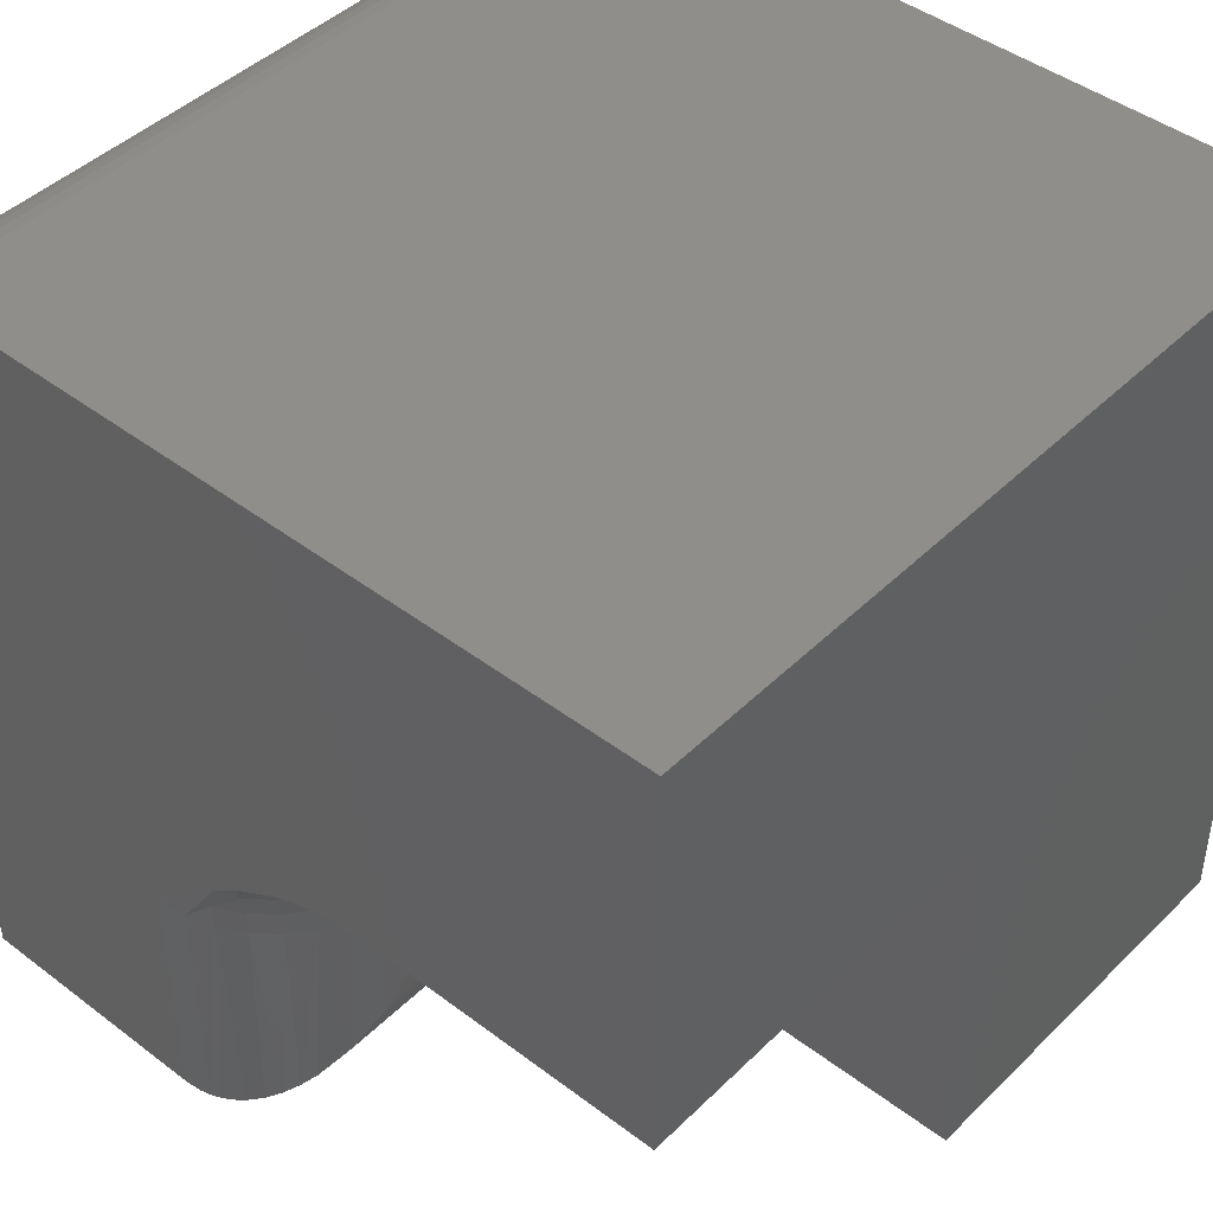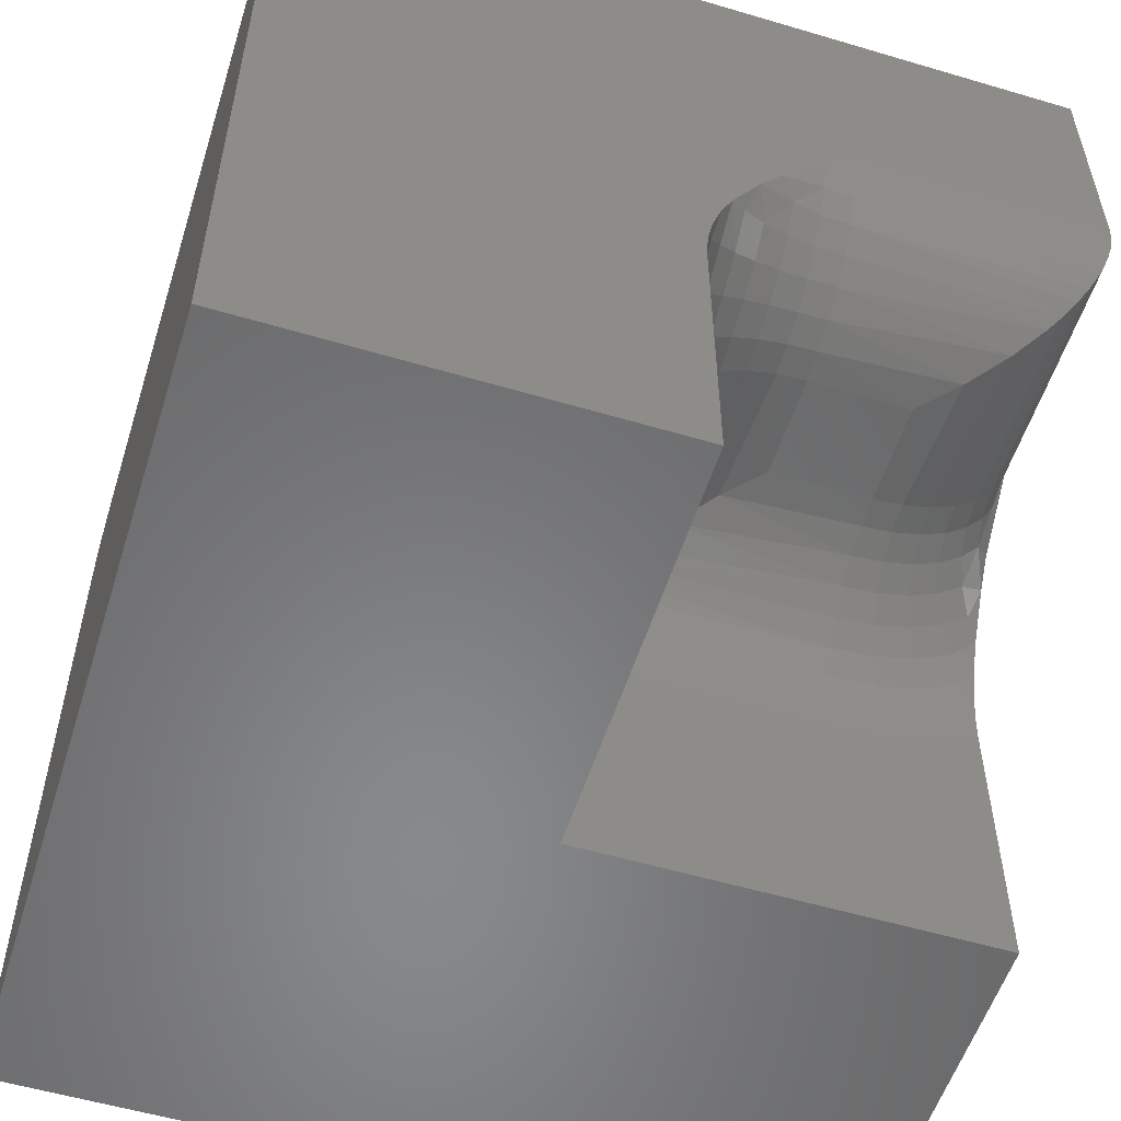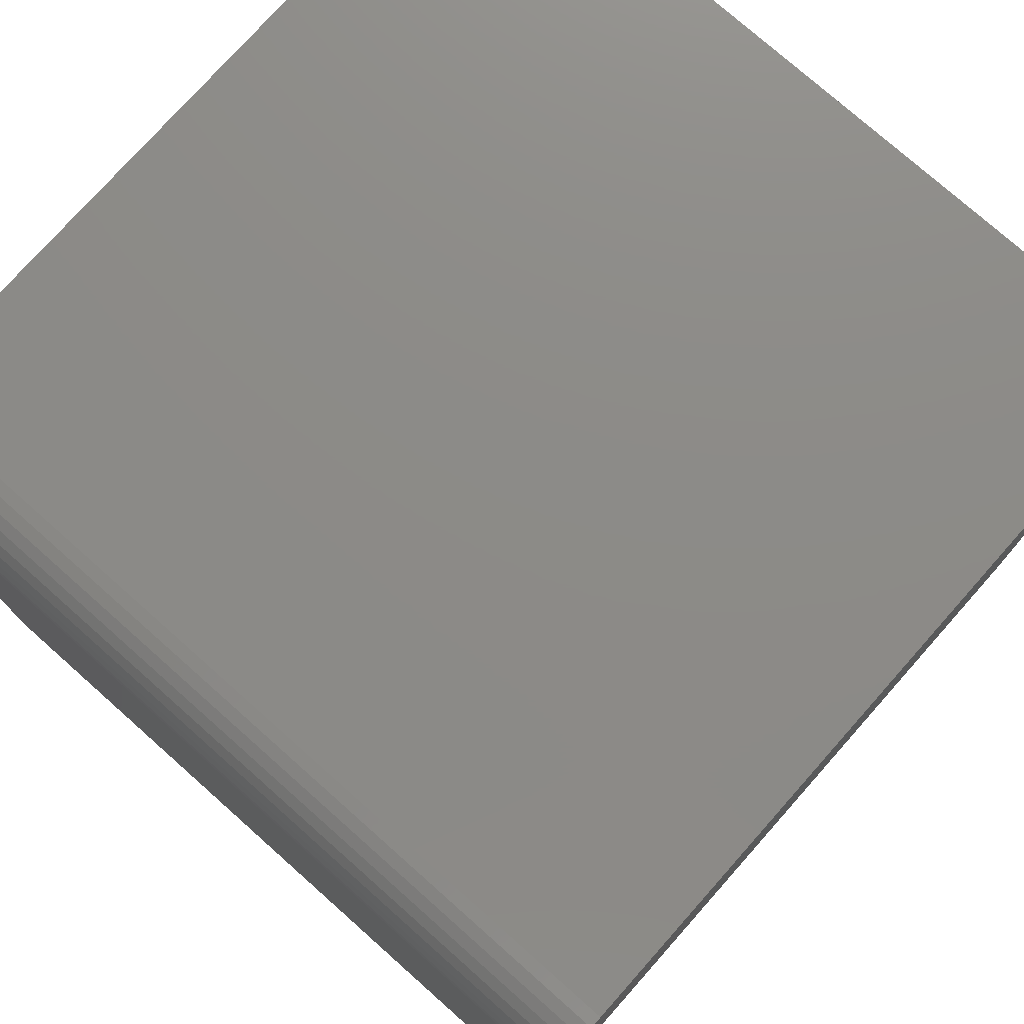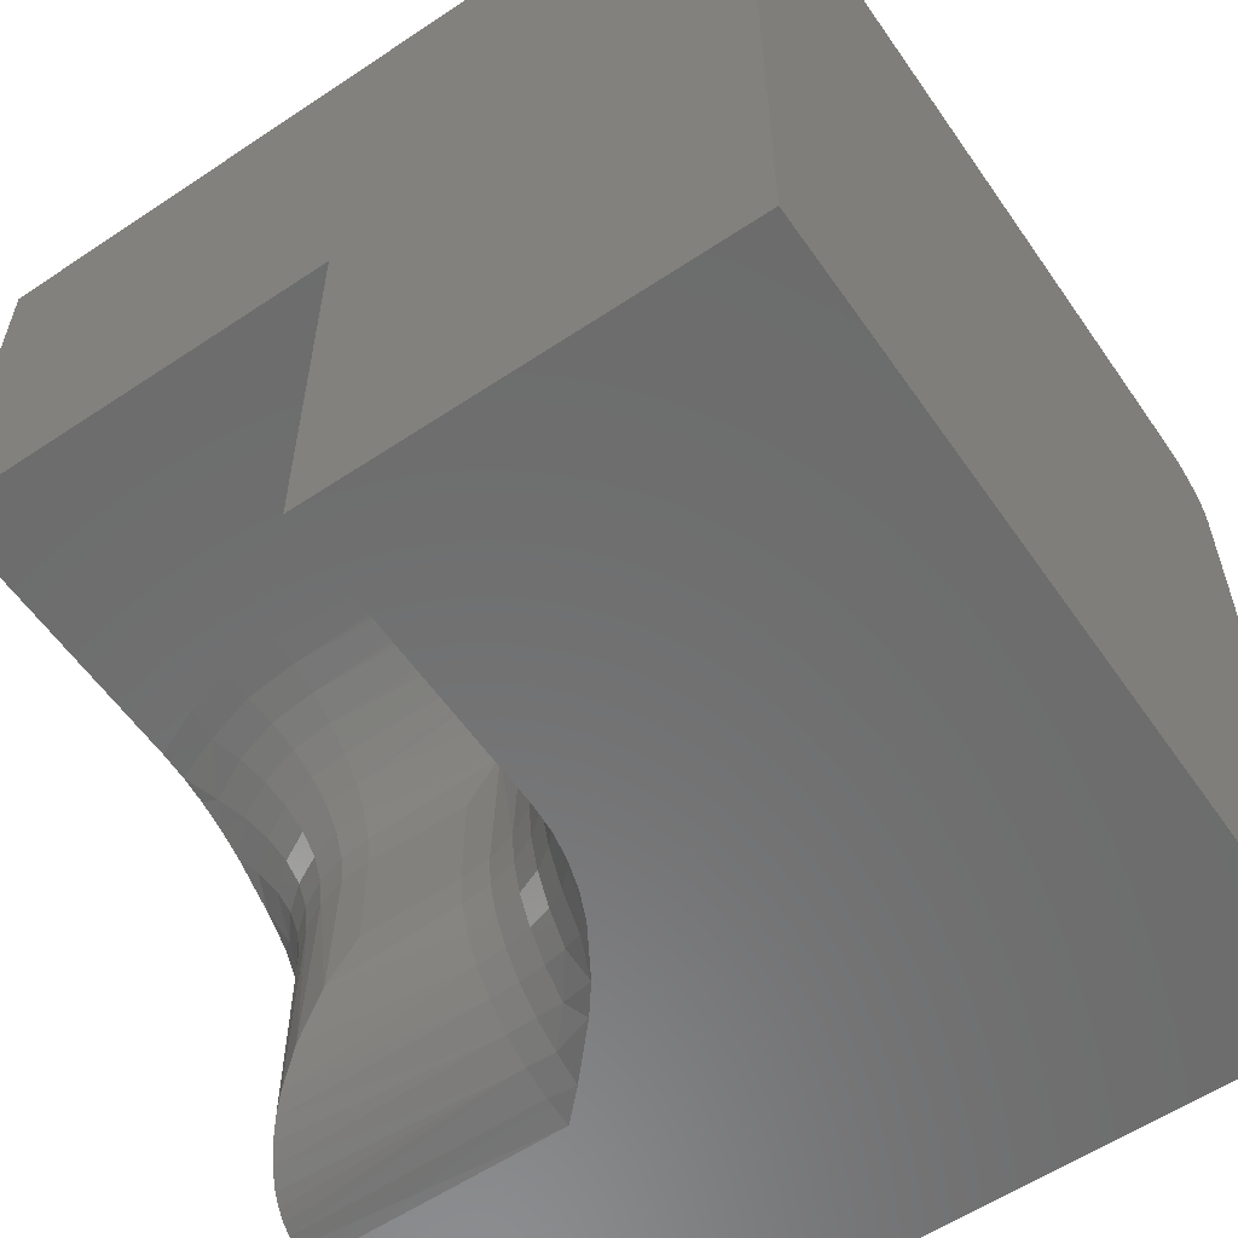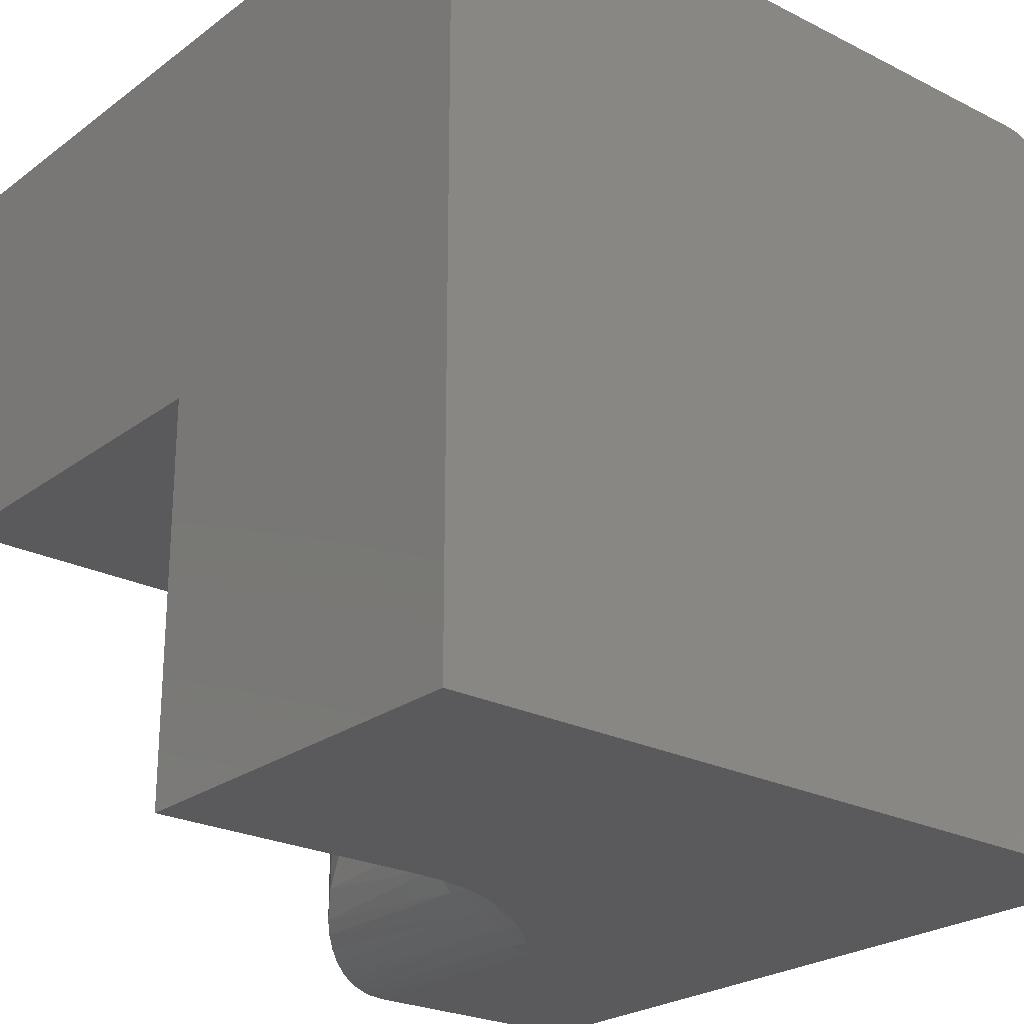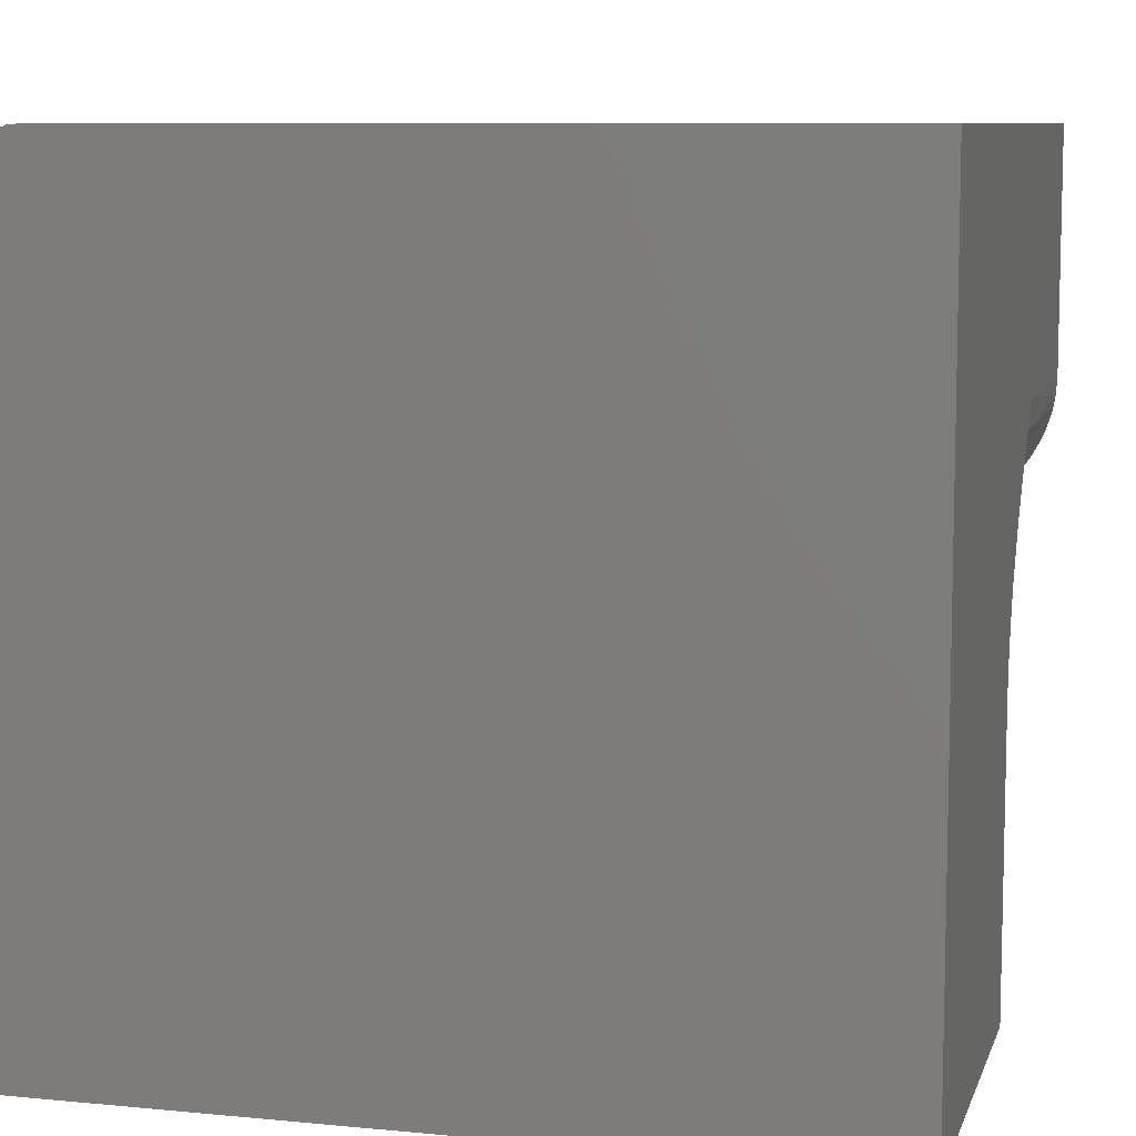
<metadata>
{"format":"stl","ext":"stl","renderer":"f3d","projection":"perspective","resolution":1024,"background":"white","views":[{"elev":44.3,"azim":-48.5,"up":"+Z"},{"elev":-55.1,"azim":162.6,"up":"+Y"},{"elev":76.4,"azim":41.6,"up":"+Y"},{"elev":-58.4,"azim":34.6,"up":"+Z"},{"elev":-24.3,"azim":50.3,"up":"+Z"},{"elev":8.6,"azim":104.7,"up":"+Y"}]}
</metadata>
<code>
# stl→obj: 160 verts, 316 faces
v -0.1016 -0.375 -0.2656
v -0.007812 -0.3723 -0.2931
v -0.007812 -0.375 -0.2656
v -0.1346 -0.3711 -0.2987
v -0.1663 -0.3592 -0.3303
v -0.1898 -0.3438 -0.3539
v -0.007812 -0.3513 -0.3438
v -0.007812 -0.3643 -0.3194
v -0.007812 -0.2882 -0.3955
v -0.007812 -0.3125 -0.3826
v -0.2204 -0.3096 -0.3844
v -0.2284 -0.2952 -0.3924
v -0.233 -0.2844 -0.3971
v -0.2368 -0.2729 -0.4009
v -0.2394 -0.2625 -0.4034
v -0.007812 -0.2618 -0.4035
v -0.2422 -0.2344 -0.4062
v -0.007812 -0.2344 -0.4062
v -0.2411 -0.2518 -0.4052
v -0.007812 -0.3338 -0.3651
v -0.2009 -0.3339 -0.3649
v -0.2111 -0.3225 -0.3752
v -0.129 -0.3723 -0.1719
v -0.1016 -0.375 -0.1719
v -0.2185 -0.3125 -0.1719
v -0.1797 -0.3513 -0.1719
v -0.1554 -0.3643 -0.1719
v -0.2422 -0.2344 -0.1719
v -0.2395 -0.2618 -0.1719
v -0.2315 -0.2882 -0.1719
v -0.201 -0.3338 -0.1719
v -0.007812 -0.375 -0.1719
v -0.2422 -0.75 -0.03125
v -0.2422 -0.4779 -0.03125
v -0.1978 -0.4987 -0.03125
v -0.1504 -0.5114 -0.03125
v -0.1016 -0.5156 -0.03125
v 0.1328 -0.5156 -0.03125
v 0.1328 -0.75 -0.03125
v 0.1328 -0.75 -0.4062
v 0.1328 -0.5156 -0.2656
v 0.1328 -0.5114 -0.3145
v 0.1328 -0.4987 -0.3618
v 0.1328 -0.4779 -0.4062
v 0.5078 4.163e-17 -0.4062
v 0.5078 -0.75 -0.4062
v 0.1311 -0.4521 -0.4062
v 0.1262 -0.427 -0.4062
v 0.1178 -0.4009 -0.4062
v 0.107 -0.3766 -0.4062
v 0.08004 -0.3324 -0.4062
v 0.06005 -0.3066 -0.4062
v 0.01868 -0.2611 -0.4062
v -0.2422 0 -0.4062
v -0.2422 -0.05469 0.3438
v -0.2422 -0.04402 0.3427
v -0.2422 -0.03376 0.3396
v -0.2422 -0.0243 0.3345
v -0.2422 -0.01602 0.3277
v -0.2422 -0.009217 0.3194
v -0.2422 -0.004163 0.31
v -0.2422 -0.001051 0.2997
v -0.2422 3.86e-17 0.2891
v -0.2422 -0.2611 -0.1454
v -0.2422 -0.3066 -0.104
v -0.2422 -0.3324 -0.08403
v -0.2422 -0.3766 -0.05708
v -0.2422 -0.4009 -0.04628
v -0.2422 -0.427 -0.0379
v -0.2422 -0.4521 -0.033
v -0.2422 -0.75 0.3438
v -0.1987 -0.4689 -0.03395
v -0.1511 -0.4833 -0.03395
v -0.2279 -0.4235 -0.04195
v -0.2301 -0.3629 -0.07244
v -0.2274 -0.3184 -0.1181
v -0.2178 -0.3506 -0.09375
v -0.234 -0.2892 -0.1444
v -0.1016 -0.4882 -0.03395
v -0.2144 -0.4033 -0.05495
v -0.2026 -0.3855 -0.07244
v -0.2207 -0.314 -0.1444
v -0.1886 -0.4445 -0.04195
v -0.1793 -0.422 -0.05495
v -0.1711 -0.4023 -0.07244
v -0.1929 -0.371 -0.09375
v -0.1644 -0.3862 -0.09375
v -0.1856 -0.3602 -0.1181
v -0.1595 -0.3742 -0.1181
v -0.1812 -0.3535 -0.1444
v -0.1564 -0.3668 -0.1444
v -0.1459 -0.4574 -0.04195
v -0.1016 -0.4618 -0.04195
v -0.1412 -0.4336 -0.05495
v -0.1016 -0.4375 -0.05495
v -0.137 -0.4127 -0.07244
v -0.1016 -0.4162 -0.07244
v -0.1336 -0.3955 -0.09375
v -0.1016 -0.3987 -0.09375
v -0.1311 -0.3828 -0.1181
v -0.1016 -0.3857 -0.1181
v -0.1295 -0.3749 -0.1444
v -0.1016 -0.3777 -0.1444
v -0.2086 -0.3414 -0.1181
v -0.2029 -0.3357 -0.1444
v 0.02523 -0.3789 -0.1388
v 0.05689 -0.3908 -0.1072
v 0.08046 -0.4062 -0.0836
v 0.111 -0.4404 -0.05306
v 0.1017 -0.4275 -0.06232
v 0.09148 -0.4161 -0.07257
v 0.1236 -0.4656 -0.04044
v 0.119 -0.4548 -0.04507
v 0.13 -0.4875 -0.03409
v 0.1274 -0.4771 -0.03663
v 0.1317 -0.4982 -0.03233
v 0.046 -0.3857 -0.2656
v 0.07031 -0.3987 -0.2656
v 0.01962 -0.3777 -0.2656
v 0.1091 -0.4375 -0.2656
v 0.09162 -0.4162 -0.2656
v 0.1221 -0.4618 -0.2656
v 0.1301 -0.4882 -0.2656
v 0.1301 -0.4689 -0.3628
v 0.046 -0.3184 -0.3915
v 0.01962 -0.2892 -0.398
v 0.07031 -0.3506 -0.3818
v 0.09162 -0.3629 -0.3942
v 0.1221 -0.4235 -0.392
v 0.1301 -0.4833 -0.3151
v 0.01962 -0.314 -0.3848
v 0.1091 -0.4033 -0.3785
v 0.09162 -0.3855 -0.3666
v 0.1091 -0.4336 -0.3053
v 0.1221 -0.4574 -0.31
v 0.09162 -0.4127 -0.3011
v 0.07031 -0.3955 -0.2977
v 0.046 -0.3828 -0.2951
v 0.01962 -0.3749 -0.2936
v 0.046 -0.3414 -0.3726
v 0.01962 -0.3357 -0.367
v 0.07031 -0.371 -0.3569
v 0.046 -0.3602 -0.3497
v 0.01962 -0.3535 -0.3453
v 0.1221 -0.4445 -0.3527
v 0.1091 -0.422 -0.3434
v 0.09162 -0.4023 -0.3352
v 0.07031 -0.3862 -0.3285
v 0.046 -0.3742 -0.3235
v 0.01962 -0.3668 -0.3205
v 0.5078 -0.75 0.3438
v 0.5078 -0.05469 0.3438
v 0.5078 8.023e-17 0.2891
v 0.5078 -0.001051 0.2997
v 0.5078 -0.004163 0.31
v 0.5078 -0.009217 0.3194
v 0.5078 -0.01602 0.3277
v 0.5078 -0.0243 0.3345
v 0.5078 -0.03376 0.3396
v 0.5078 -0.04402 0.3427
f 1 2 3
f 1 4 2
f 5 6 7
f 7 8 5
f 4 5 8
f 8 2 4
f 9 10 11
f 9 11 12
f 9 12 13
f 9 13 14
f 9 14 15
f 9 15 16
f 17 18 19
f 19 18 16
f 19 16 15
f 7 6 20
f 20 6 21
f 20 21 10
f 10 21 22
f 10 22 11
f 1 23 4
f 1 24 23
f 25 11 22
f 26 5 27
f 27 5 4
f 27 4 23
f 28 17 29
f 29 17 19
f 29 19 15
f 29 15 30
f 30 15 14
f 30 14 13
f 11 25 12
f 12 25 30
f 12 30 13
f 25 22 31
f 31 22 21
f 31 21 26
f 26 21 6
f 26 6 5
f 1 3 24
f 24 3 32
f 33 34 35
f 33 35 36
f 33 36 37
f 33 37 38
f 33 38 39
f 40 39 38
f 40 38 41
f 40 41 42
f 40 42 43
f 40 43 44
f 45 46 40
f 45 40 44
f 45 44 47
f 45 47 48
f 45 48 49
f 45 49 50
f 45 50 51
f 45 51 52
f 45 52 53
f 45 53 18
f 45 18 17
f 45 17 54
f 55 56 57
f 55 57 58
f 55 58 59
f 55 59 60
f 55 60 61
f 55 61 62
f 55 62 63
f 55 63 54
f 55 54 17
f 55 17 28
f 55 28 64
f 55 64 65
f 55 65 66
f 55 66 67
f 55 67 68
f 55 68 69
f 55 69 70
f 55 70 34
f 55 34 33
f 55 33 71
f 72 35 34
f 36 35 73
f 70 69 74
f 67 66 75
f 66 65 76
f 77 66 76
f 65 64 29
f 29 78 65
f 76 65 78
f 29 64 28
f 36 79 37
f 68 74 69
f 80 74 68
f 67 80 68
f 80 67 81
f 66 77 75
f 82 76 78
f 34 70 72
f 72 70 74
f 72 74 83
f 83 74 80
f 83 80 84
f 84 80 81
f 84 81 85
f 85 81 86
f 85 86 87
f 87 86 88
f 87 88 89
f 89 88 90
f 89 90 91
f 91 90 26
f 91 26 27
f 36 73 79
f 79 73 92
f 79 92 93
f 93 92 94
f 93 94 95
f 95 94 96
f 95 96 97
f 97 96 98
f 97 98 99
f 99 98 100
f 99 100 101
f 101 100 102
f 101 102 103
f 103 102 23
f 103 23 24
f 35 72 73
f 73 72 83
f 73 83 92
f 92 83 84
f 92 84 94
f 94 84 85
f 94 85 96
f 96 85 87
f 96 87 98
f 98 87 89
f 98 89 100
f 100 89 91
f 100 91 102
f 102 91 27
f 102 27 23
f 67 75 81
f 81 75 77
f 81 77 86
f 86 77 104
f 86 104 88
f 88 104 105
f 88 105 90
f 90 105 31
f 90 31 26
f 77 76 104
f 104 76 82
f 104 82 105
f 105 82 25
f 105 25 31
f 29 30 78
f 78 30 25
f 78 25 82
f 106 103 32
f 103 24 32
f 101 103 106
f 107 101 106
f 99 101 107
f 108 99 107
f 109 95 110
f 110 95 97
f 110 97 111
f 111 97 99
f 111 99 108
f 112 93 113
f 113 93 95
f 113 95 109
f 114 79 115
f 115 79 93
f 115 93 112
f 38 37 116
f 116 37 79
f 116 79 114
f 117 107 106
f 107 117 118
f 118 108 107
f 117 106 119
f 119 106 32
f 119 32 3
f 109 110 120
f 120 110 111
f 120 111 121
f 121 111 108
f 121 108 118
f 112 113 122
f 122 113 109
f 122 109 120
f 114 115 123
f 123 115 112
f 123 112 122
f 38 116 41
f 41 116 114
f 41 114 123
f 43 124 44
f 124 47 44
f 52 125 126
f 126 53 52
f 126 16 53
f 51 127 125
f 125 52 51
f 128 51 50
f 47 124 129
f 129 48 47
f 43 42 130
f 53 16 18
f 131 126 125
f 127 51 128
f 129 49 48
f 49 129 132
f 132 50 49
f 132 133 50
f 121 134 120
f 120 134 135
f 120 135 122
f 122 135 130
f 122 130 123
f 123 130 42
f 123 42 41
f 134 121 136
f 136 121 118
f 136 118 137
f 137 118 117
f 137 117 138
f 138 117 119
f 138 119 139
f 139 119 3
f 139 3 2
f 16 126 9
f 9 126 131
f 9 131 10
f 127 140 125
f 125 140 141
f 125 141 131
f 131 141 20
f 131 20 10
f 50 133 128
f 128 133 142
f 128 142 127
f 127 142 143
f 127 143 140
f 140 143 144
f 140 144 141
f 141 144 7
f 141 7 20
f 124 145 129
f 129 145 146
f 129 146 132
f 132 146 147
f 132 147 133
f 133 147 148
f 133 148 142
f 142 148 149
f 142 149 143
f 143 149 150
f 143 150 144
f 144 150 8
f 144 8 7
f 43 130 124
f 124 130 135
f 124 135 145
f 145 135 134
f 145 134 146
f 146 134 136
f 146 136 147
f 147 136 137
f 147 137 148
f 148 137 138
f 148 138 149
f 149 138 139
f 149 139 150
f 150 139 2
f 150 2 8
f 71 33 151
f 151 33 39
f 151 39 46
f 46 39 40
f 152 55 151
f 151 55 71
f 153 154 45
f 152 151 46
f 152 46 45
f 152 45 154
f 152 154 155
f 152 155 156
f 152 156 157
f 152 157 158
f 152 158 159
f 152 159 160
f 54 63 45
f 45 63 153
f 153 63 154
f 154 63 62
f 154 62 155
f 155 62 61
f 155 61 156
f 156 61 60
f 156 60 157
f 157 60 59
f 157 59 158
f 158 59 58
f 158 58 159
f 159 58 57
f 159 57 160
f 160 57 56
f 160 56 152
f 152 56 55

</code>
